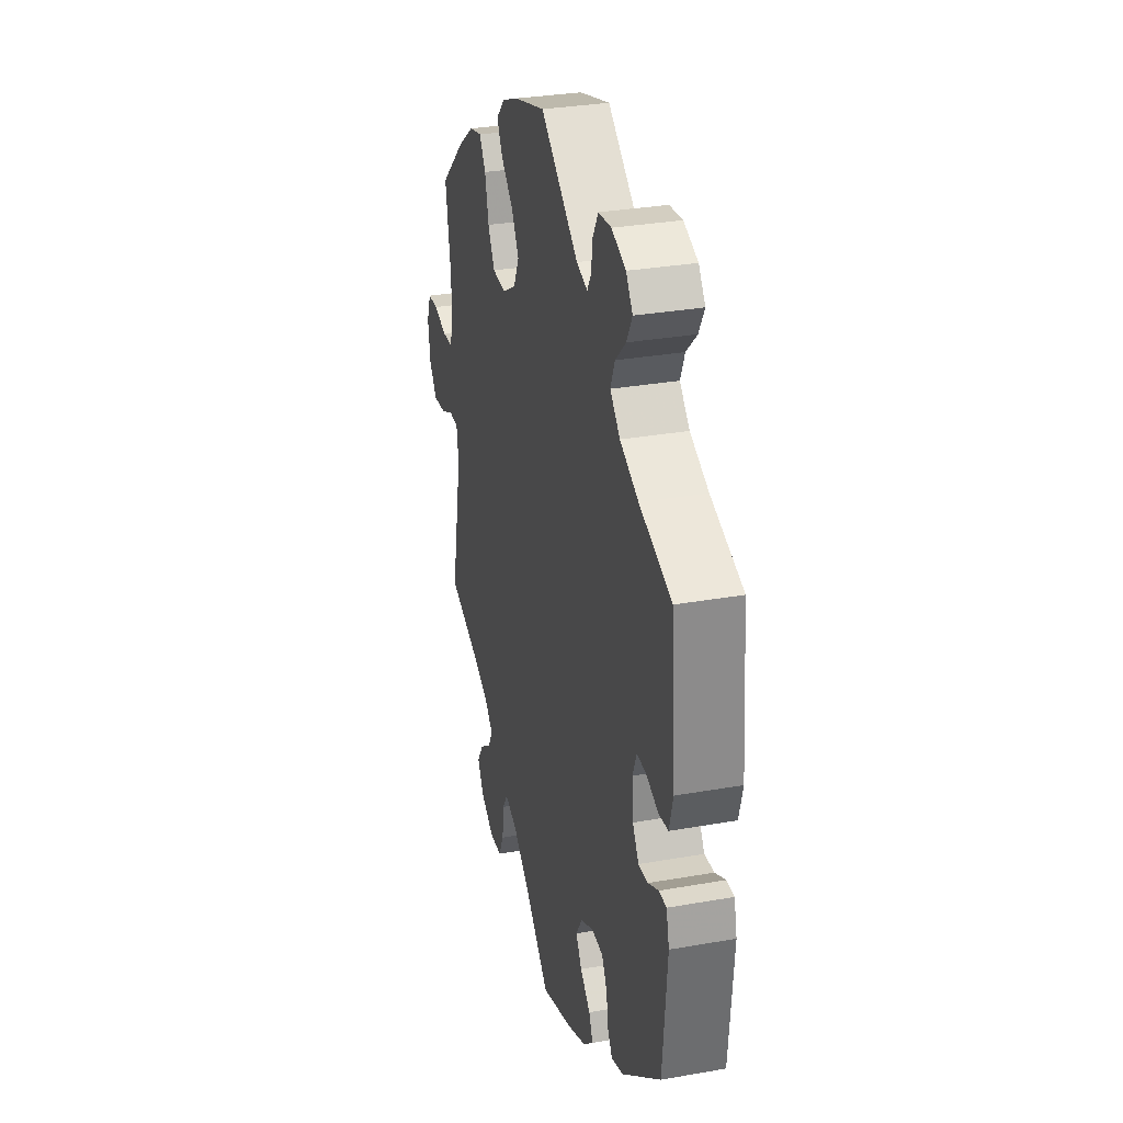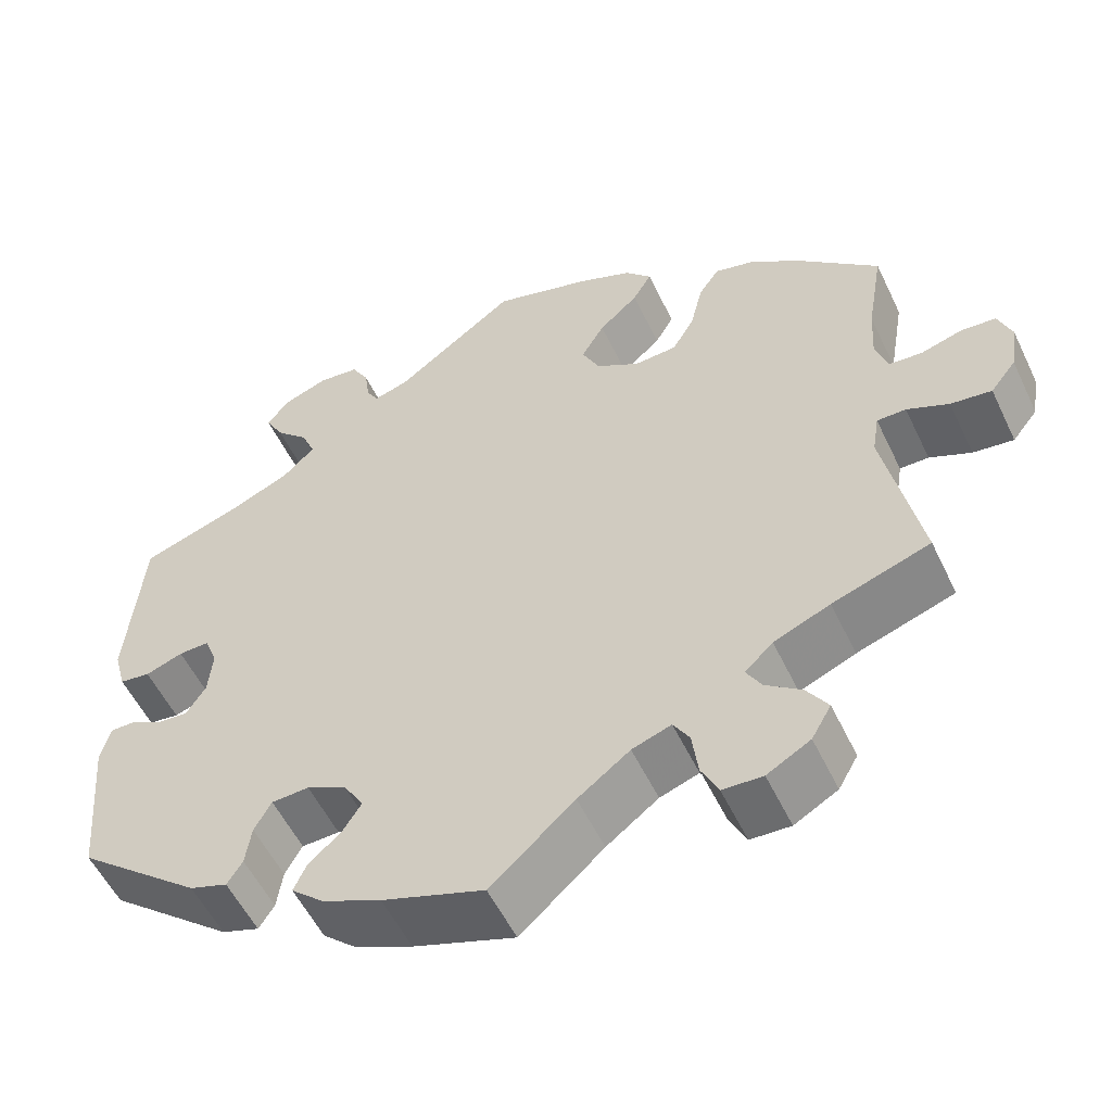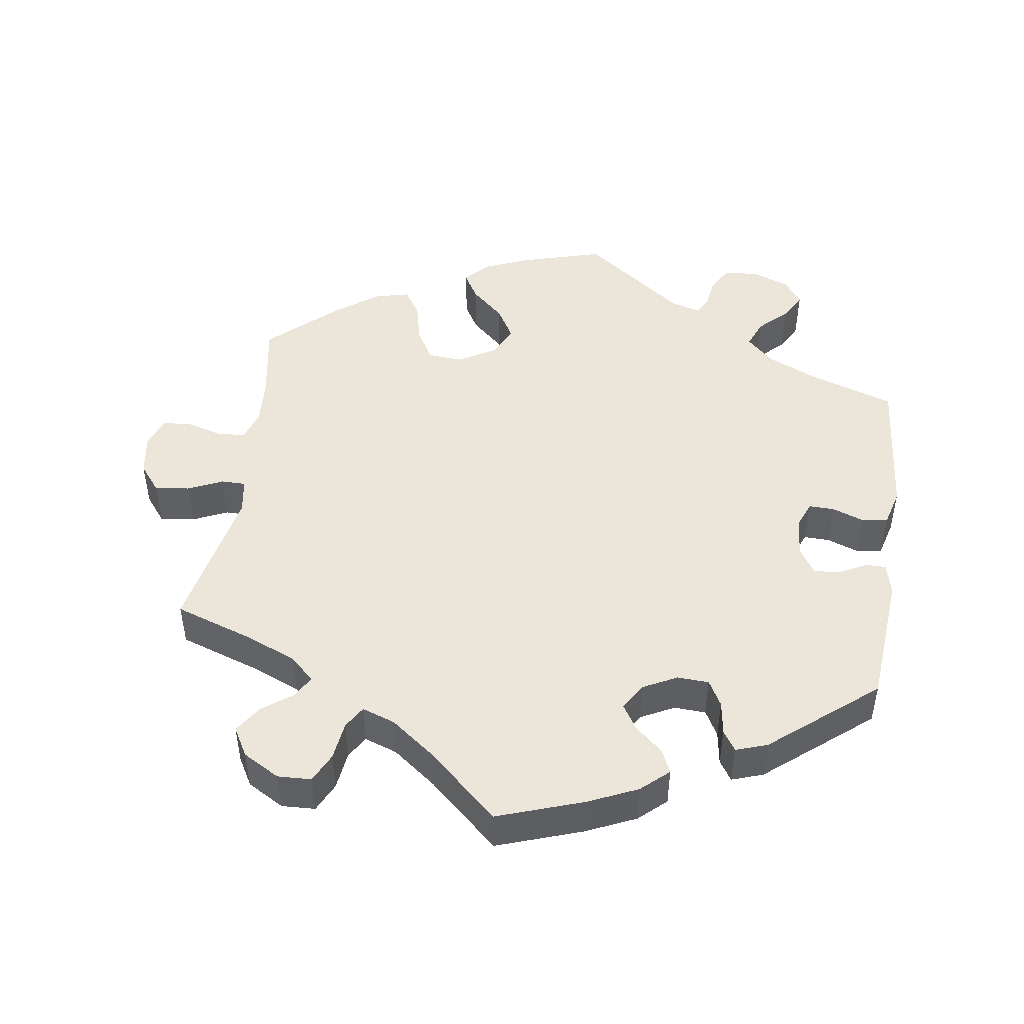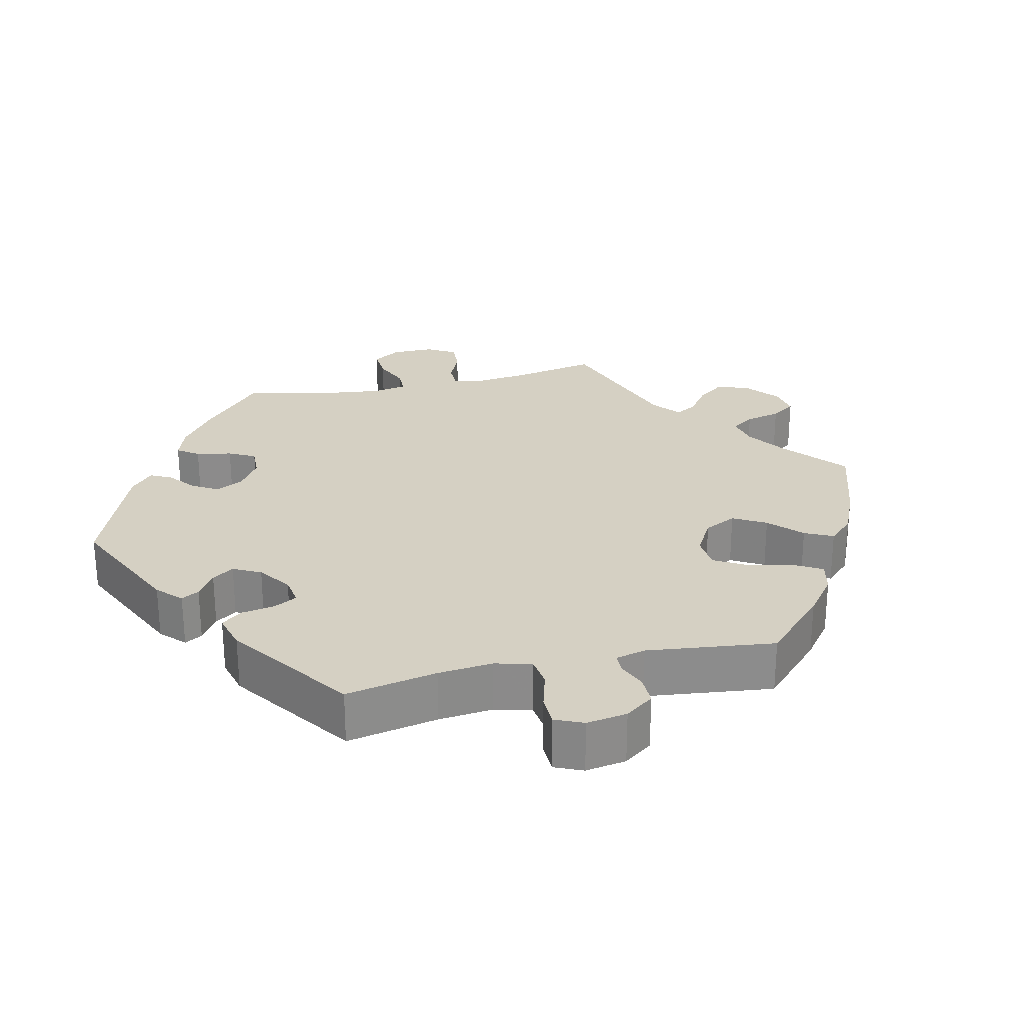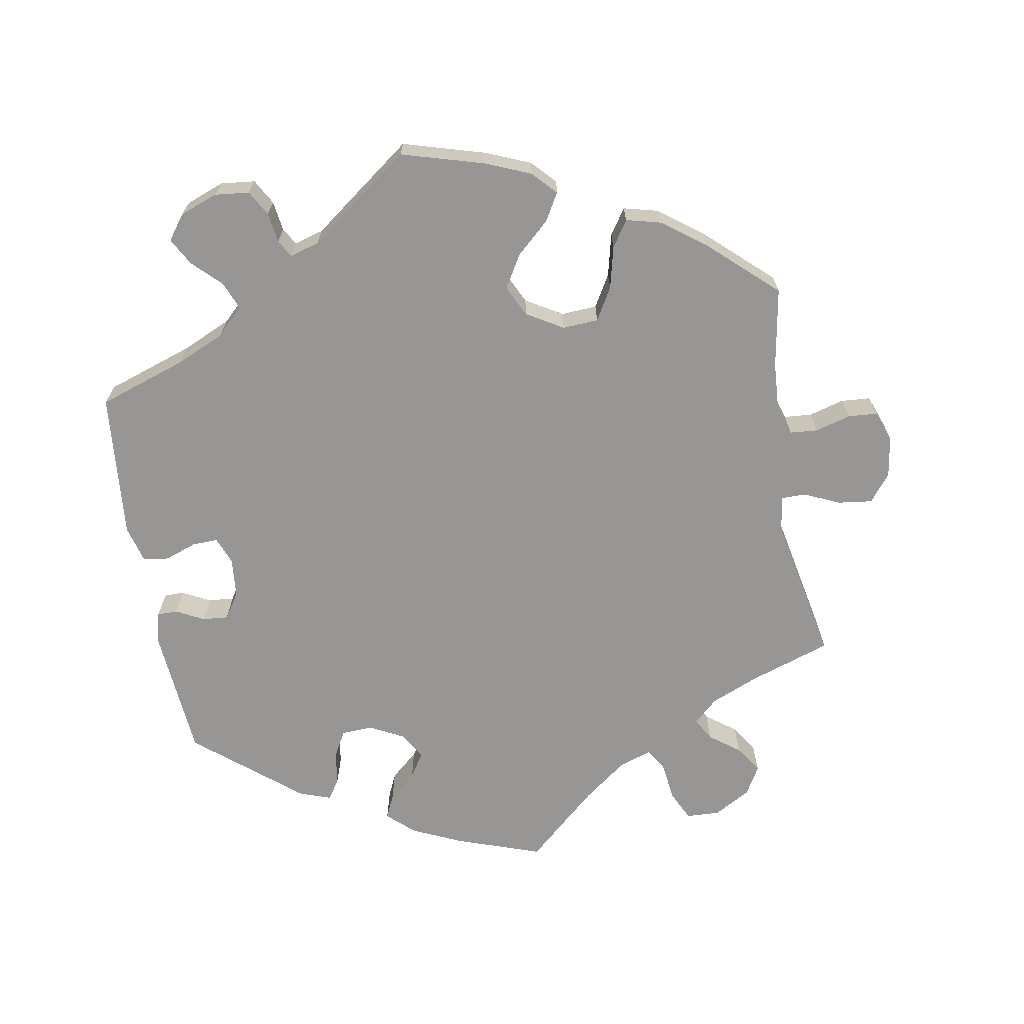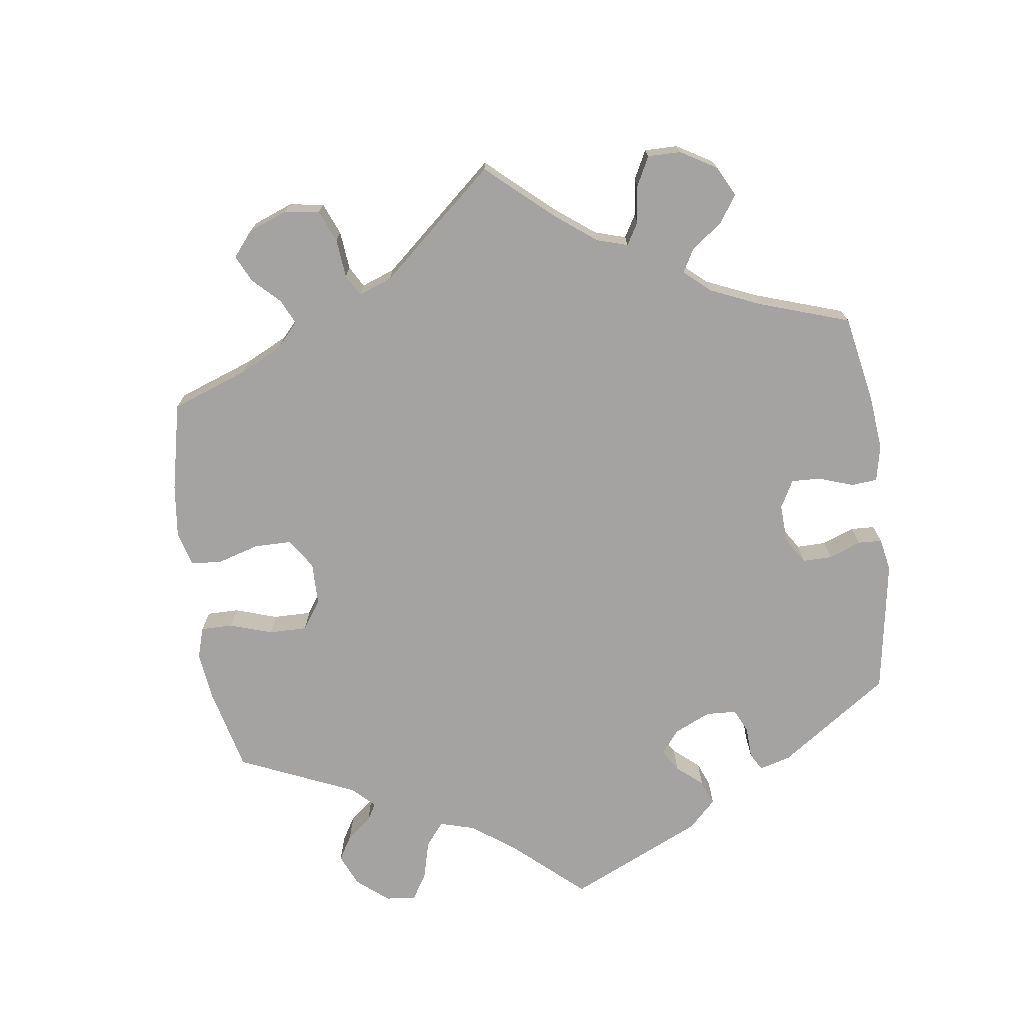
<metadata>
{"format":"obj","ext":"obj","renderer":"f3d","projection":"perspective","resolution":1024,"background":"white","views":[{"elev":31.3,"azim":-104.1,"up":"+Z"},{"elev":-54.8,"azim":25.3,"up":"+Z"},{"elev":47.5,"azim":-171.7,"up":"+Y"},{"elev":26.2,"azim":-43.0,"up":"+Y"},{"elev":-67.9,"azim":9.8,"up":"+Y"},{"elev":-73.1,"azim":127.5,"up":"+Y"}]}
</metadata>
<code>
v -0.119 0.07 -0.537
v -0.188 0.07 -0.506
v -0.226 0.07 -0.472
v -0.211 0.07 -0.439
v -0.173 0.07 -0.406
v -0.151 0.07 -0.371
v -0.174 0.07 -0.334
v -0.221 0.07 -0.31
v -0.265 0.07 -0.312
v -0.285 0.07 -0.348
v -0.292 0.07 -0.395
v -0.31 0.07 -0.423
v -0.354 0.07 -0.408
v -0.5 0.07 -0.289
v -0.516 0.07 -0.105
v -0.505 0.07 -0.061
v -0.477 0.07 -0.061
v -0.438 0.07 -0.081
v -0.402 0.07 -0.084
v -0.379 0.07 -0.048
v -0.374 0.07 0.007
v -0.389 0.07 0.045
v -0.425 0.07 0.044
v -0.469 0.07 0.028
v -0.505 0.07 0.033
v -0.519 0.07 0.085
v -0.501 0.07 0.289
v -0.38 0.07 0.33
v -0.311 0.07 0.361
v -0.274 0.07 0.397
v -0.29 0.07 0.436
v -0.329 0.07 0.474
v -0.35 0.07 0.512
v -0.325 0.07 0.546
v -0.272 0.07 0.566
v -0.224 0.07 0.561
v -0.204 0.07 0.526
v -0.198 0.07 0.484
v -0.184 0.07 0.46
v -0.143 0.07 0.472
v -0.001 0.07 0.578
v 0.114 0.07 0.545
v 0.177 0.07 0.519
v 0.208 0.07 0.486
v 0.186 0.07 0.448
v 0.14 0.07 0.406
v 0.113 0.07 0.36
v 0.134 0.07 0.317
v 0.185 0.07 0.287
v 0.235 0.07 0.29
v 0.261 0.07 0.335
v 0.275 0.07 0.394
v 0.299 0.07 0.43
v 0.347 0.07 0.418
v 0.407 0.07 0.374
v 0.501 0.07 0.289
v 0.482 0.07 0.178
v 0.478 0.07 0.112
v 0.492 0.07 0.069
v 0.531 0.07 0.066
v 0.58 0.07 0.08
v 0.621 0.07 0.077
v 0.637 0.07 0.035
v 0.628 0.07 -0.023
v 0.598 0.07 -0.061
v 0.55 0.07 -0.055
v 0.501 0.07 -0.033
v 0.467 0.07 -0.033
v 0.459 0.07 -0.082
v 0.501 0.07 -0.289
v 0.386 0.07 -0.328
v 0.32 0.07 -0.356
v 0.287 0.07 -0.387
v 0.305 0.07 -0.418
v 0.347 0.07 -0.449
v 0.372 0.07 -0.487
v 0.349 0.07 -0.527
v 0.298 0.07 -0.556
v 0.251 0.07 -0.554
v 0.231 0.07 -0.513
v 0.224 0.07 -0.459
v 0.205 0.07 -0.428
v 0.159 0.07 -0.444
v 0.098 0.07 -0.49
v 0 0.07 -0.578
v -0.119 0 -0.537
v -0.188 0 -0.506
v -0.226 0 -0.472
v -0.211 0 -0.439
v -0.173 0 -0.406
v -0.151 0 -0.371
v -0.174 0 -0.334
v -0.221 0 -0.31
v -0.265 0 -0.312
v -0.285 0 -0.348
v -0.292 0 -0.395
v -0.31 0 -0.423
v -0.354 0 -0.408
v -0.5 0 -0.289
v -0.516 0 -0.105
v -0.505 0 -0.061
v -0.477 0 -0.061
v -0.438 0 -0.081
v -0.402 0 -0.084
v -0.379 0 -0.048
v -0.374 0 0.007
v -0.389 0 0.045
v -0.425 0 0.044
v -0.469 0 0.028
v -0.505 0 0.033
v -0.519 0 0.085
v -0.501 0 0.289
v -0.38 0 0.33
v -0.311 0 0.361
v -0.274 0 0.397
v -0.29 0 0.436
v -0.329 0 0.474
v -0.35 0 0.512
v -0.325 0 0.546
v -0.272 0 0.566
v -0.224 0 0.561
v -0.204 0 0.526
v -0.198 0 0.484
v -0.184 0 0.46
v -0.143 0 0.472
v -0.001 0 0.578
v 0.114 0 0.545
v 0.177 0 0.519
v 0.208 0 0.486
v 0.186 0 0.448
v 0.14 0 0.406
v 0.113 0 0.36
v 0.134 0 0.317
v 0.185 0 0.287
v 0.235 0 0.29
v 0.261 0 0.335
v 0.275 0 0.394
v 0.299 0 0.43
v 0.347 0 0.418
v 0.407 0 0.374
v 0.501 0 0.289
v 0.482 0 0.178
v 0.478 0 0.112
v 0.492 0 0.069
v 0.531 0 0.066
v 0.58 0 0.08
v 0.621 0 0.077
v 0.637 0 0.035
v 0.628 0 -0.023
v 0.598 0 -0.061
v 0.55 0 -0.055
v 0.501 0 -0.033
v 0.467 0 -0.033
v 0.459 0 -0.082
v 0.501 0 -0.289
v 0.386 0 -0.328
v 0.32 0 -0.356
v 0.287 0 -0.387
v 0.305 0 -0.418
v 0.347 0 -0.449
v 0.372 0 -0.487
v 0.349 0 -0.527
v 0.298 0 -0.556
v 0.251 0 -0.554
v 0.231 0 -0.513
v 0.224 0 -0.459
v 0.205 0 -0.428
v 0.159 0 -0.444
v 0.098 0 -0.49
v 0 0 -0.578
f 84 85 1 2
f 83 84 2 3
f 82 83 3 4
f 78 79 80 81
f 78 81 82
f 77 78 82
f 74 75 76 77
f 73 74 77 82
f 72 73 82 4
f 69 70 71
f 68 69 71 72
f 64 65 66 67
f 64 67 68
f 63 64 68
f 60 61 62 63
f 59 60 63 68
f 58 59 68 72
f 54 55 56 57
f 51 52 53 54
f 50 51 54 57
f 49 50 57 58
f 43 44 45 46
f 43 46 47
f 40 41 42 43
f 39 40 43 47
f 35 36 37 38
f 35 38 39
f 34 35 39
f 31 32 33 34
f 30 31 34 39
f 29 30 39 47
f 25 26 27 28
f 23 24 25 28
f 22 23 28 29
f 21 22 29 47
f 15 16 17 18
f 15 18 19
f 14 15 19
f 13 14 19 20
f 10 11 12 13
f 9 10 13 20
f 58 72 4 5
f 48 49 58
f 20 21 47 48
f 8 9 20 48
f 7 8 48 58
f 6 7 58
f 5 6 58
f 87 86 170 169
f 88 87 169 168
f 89 88 168 167
f 166 165 164 163
f 167 166 163
f 167 163 162
f 162 161 160 159
f 167 162 159 158
f 89 167 158 157
f 156 155 154
f 157 156 154 153
f 152 151 150 149
f 153 152 149
f 153 149 148
f 148 147 146 145
f 153 148 145 144
f 157 153 144 143
f 142 141 140 139
f 139 138 137 136
f 142 139 136 135
f 143 142 135 134
f 131 130 129 128
f 132 131 128
f 128 127 126 125
f 132 128 125 124
f 123 122 121 120
f 124 123 120
f 124 120 119
f 119 118 117 116
f 124 119 116 115
f 132 124 115 114
f 113 112 111 110
f 113 110 109 108
f 114 113 108 107
f 132 114 107 106
f 103 102 101 100
f 104 103 100
f 104 100 99
f 105 104 99 98
f 98 97 96 95
f 105 98 95 94
f 90 89 157 143
f 143 134 133
f 133 132 106 105
f 133 105 94 93
f 143 133 93 92
f 143 92 91
f 143 91 90
f 1 86 87 2
f 2 87 88 3
f 3 88 89 4
f 4 89 90 5
f 5 90 91 6
f 6 91 92 7
f 7 92 93 8
f 8 93 94 9
f 9 94 95 10
f 10 95 96 11
f 11 96 97 12
f 12 97 98 13
f 13 98 99 14
f 14 99 100 15
f 15 100 101 16
f 16 101 102 17
f 17 102 103 18
f 18 103 104 19
f 19 104 105 20
f 20 105 106 21
f 21 106 107 22
f 22 107 108 23
f 23 108 109 24
f 24 109 110 25
f 25 110 111 26
f 26 111 112 27
f 27 112 113 28
f 28 113 114 29
f 29 114 115 30
f 30 115 116 31
f 31 116 117 32
f 32 117 118 33
f 33 118 119 34
f 34 119 120 35
f 35 120 121 36
f 36 121 122 37
f 37 122 123 38
f 38 123 124 39
f 39 124 125 40
f 40 125 126 41
f 41 126 127 42
f 42 127 128 43
f 43 128 129 44
f 44 129 130 45
f 45 130 131 46
f 46 131 132 47
f 47 132 133 48
f 48 133 134 49
f 49 134 135 50
f 50 135 136 51
f 51 136 137 52
f 52 137 138 53
f 53 138 139 54
f 54 139 140 55
f 55 140 141 56
f 56 141 142 57
f 57 142 143 58
f 58 143 144 59
f 59 144 145 60
f 60 145 146 61
f 61 146 147 62
f 62 147 148 63
f 63 148 149 64
f 64 149 150 65
f 65 150 151 66
f 66 151 152 67
f 67 152 153 68
f 68 153 154 69
f 69 154 155 70
f 70 155 156 71
f 71 156 157 72
f 72 157 158 73
f 73 158 159 74
f 74 159 160 75
f 75 160 161 76
f 76 161 162 77
f 77 162 163 78
f 78 163 164 79
f 79 164 165 80
f 80 165 166 81
f 81 166 167 82
f 82 167 168 83
f 83 168 169 84
f 84 169 170 85
f 85 170 86 1

</code>
